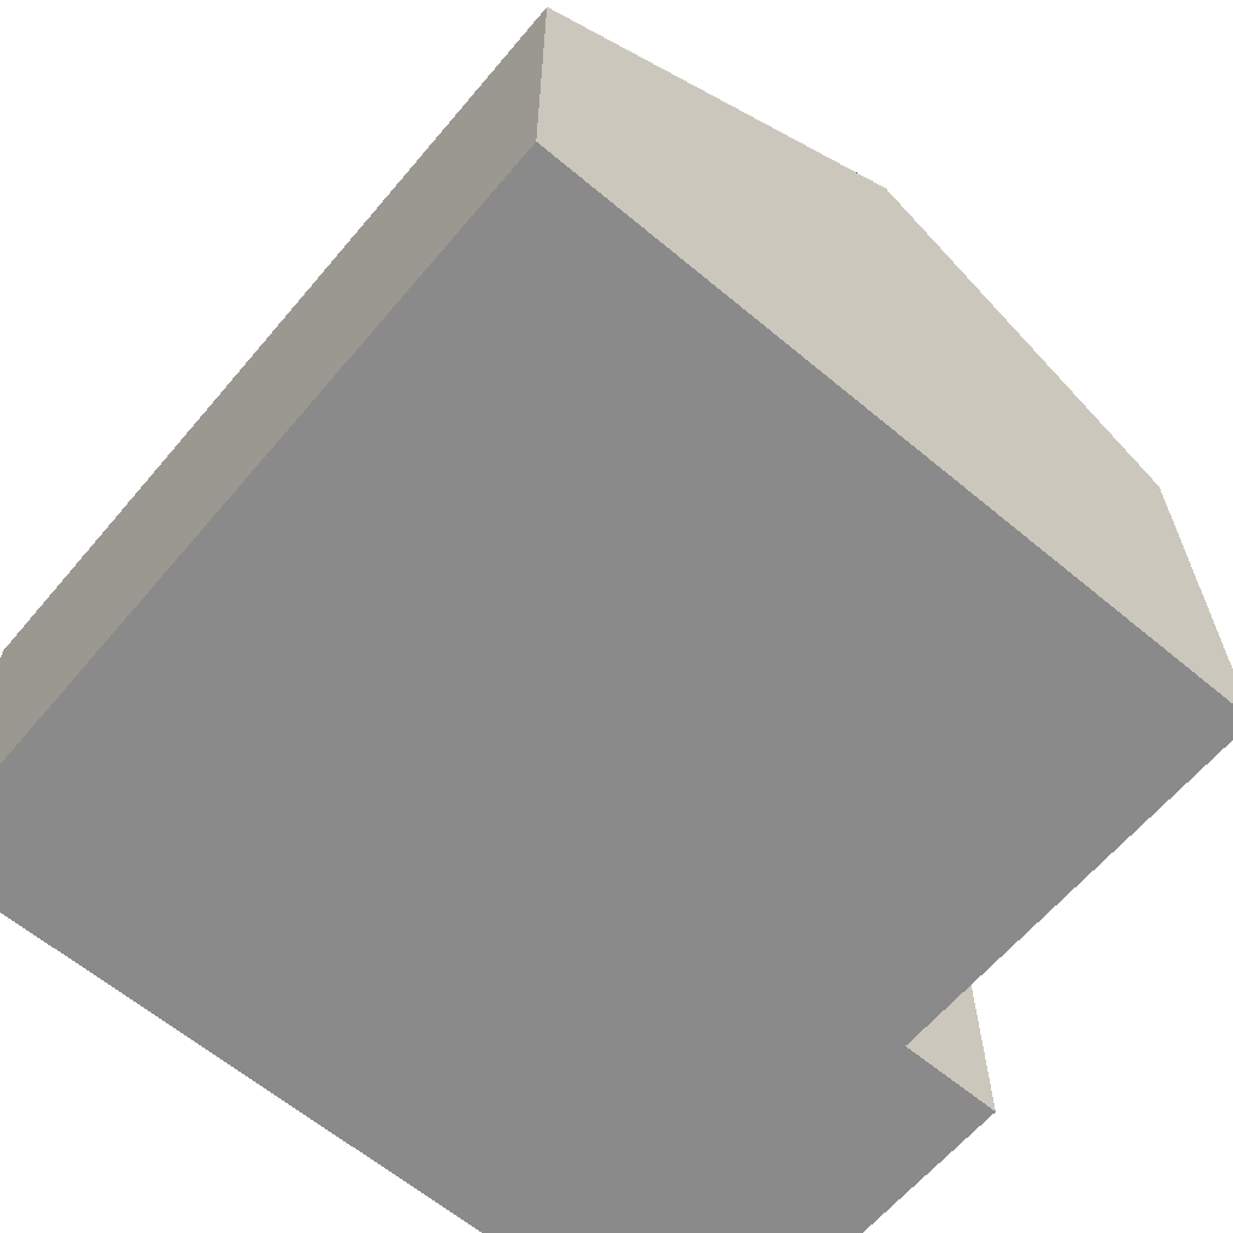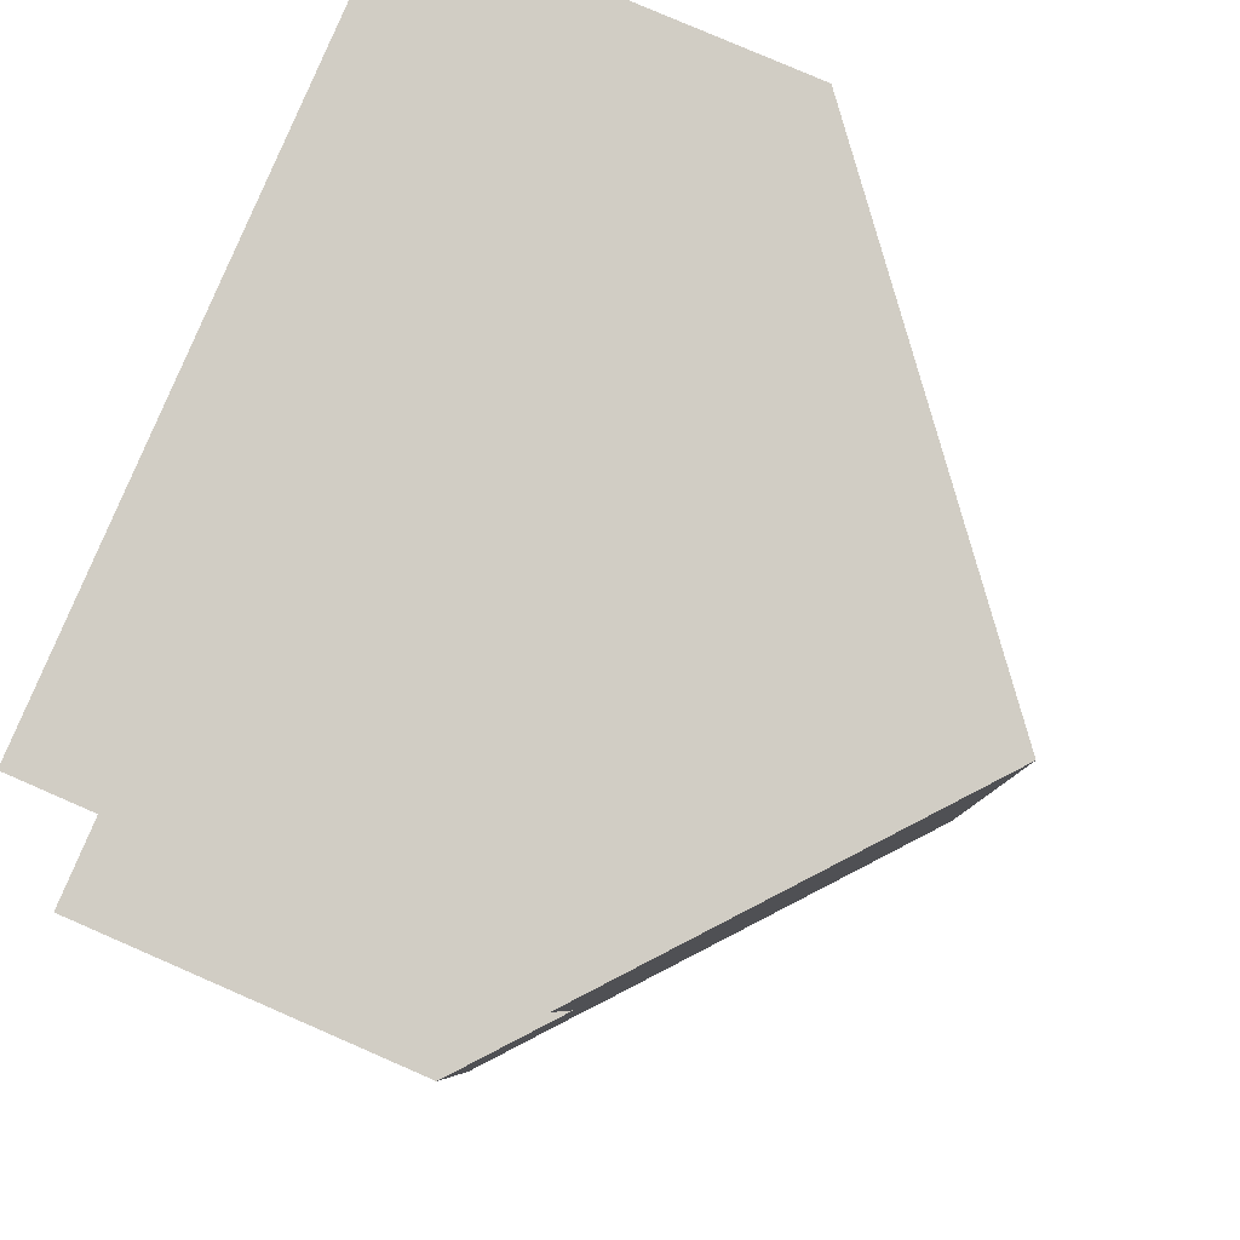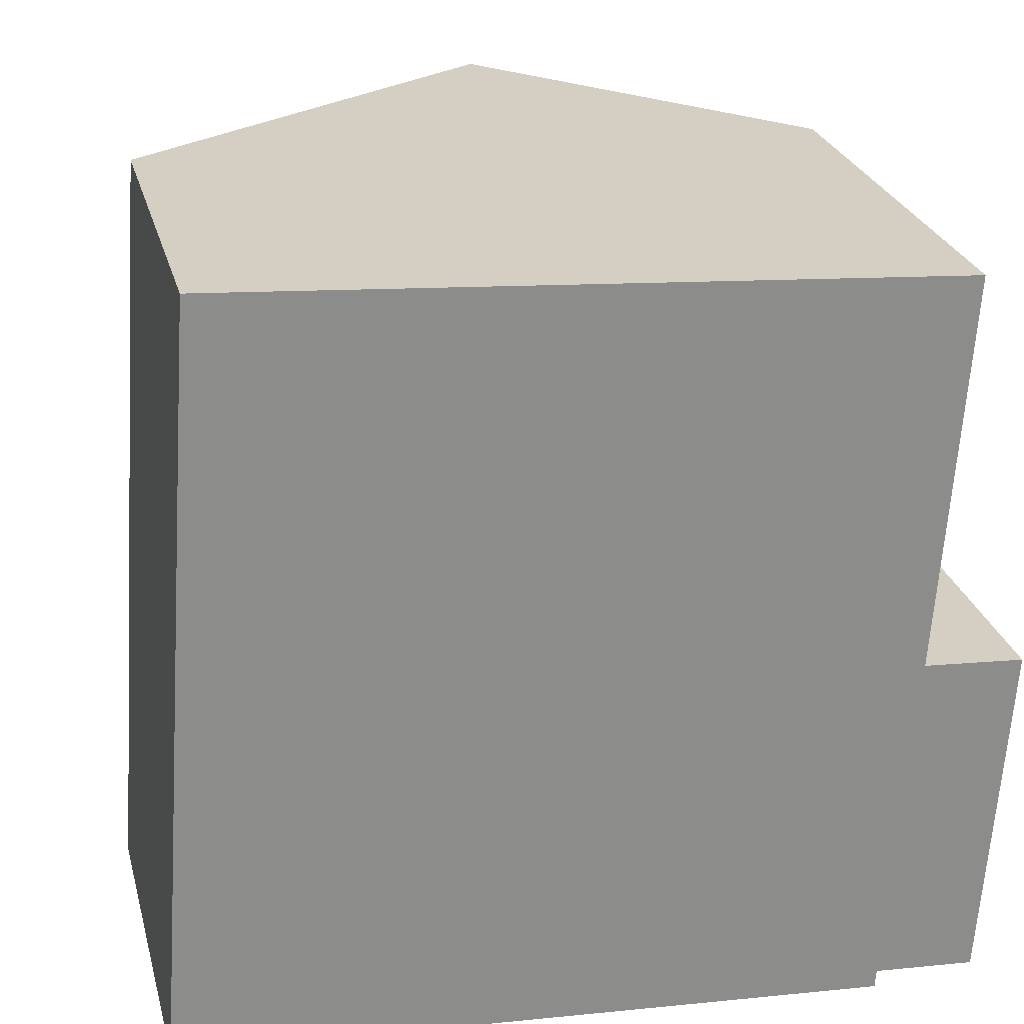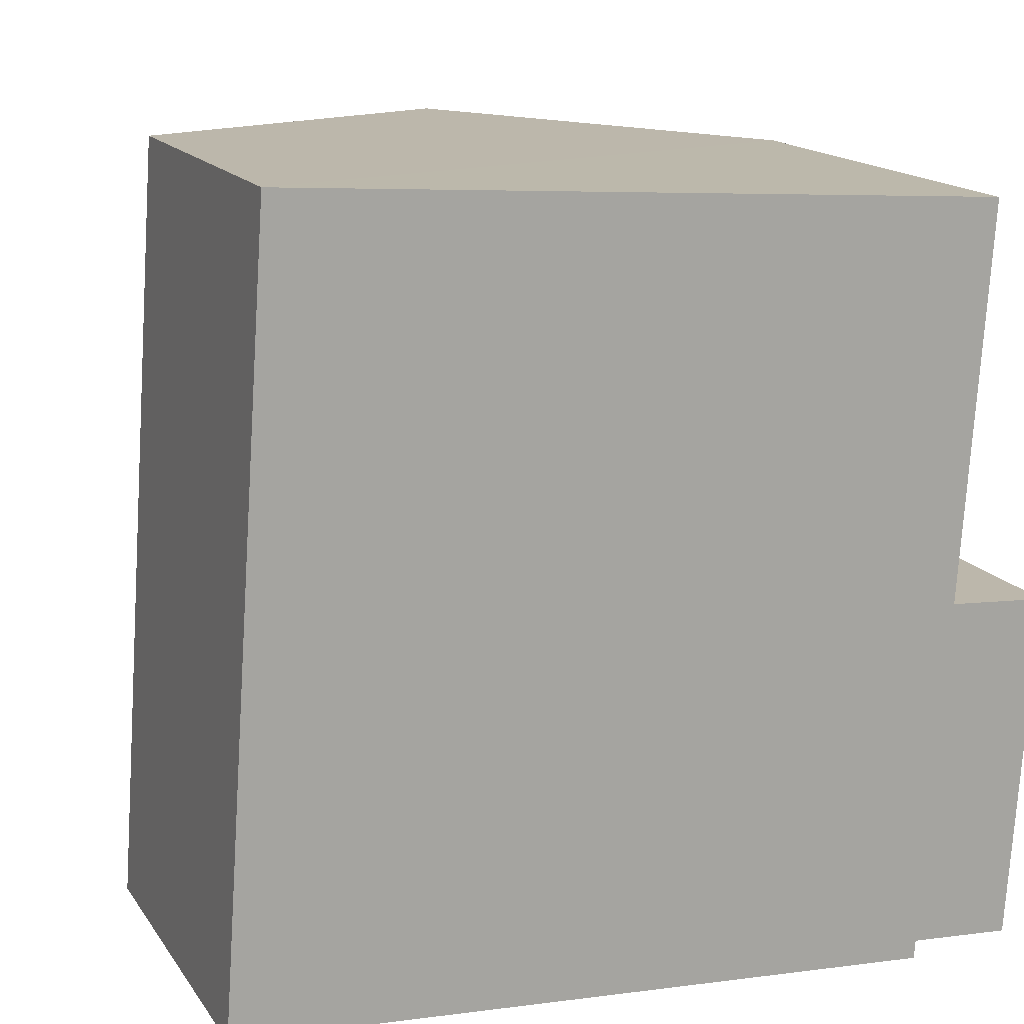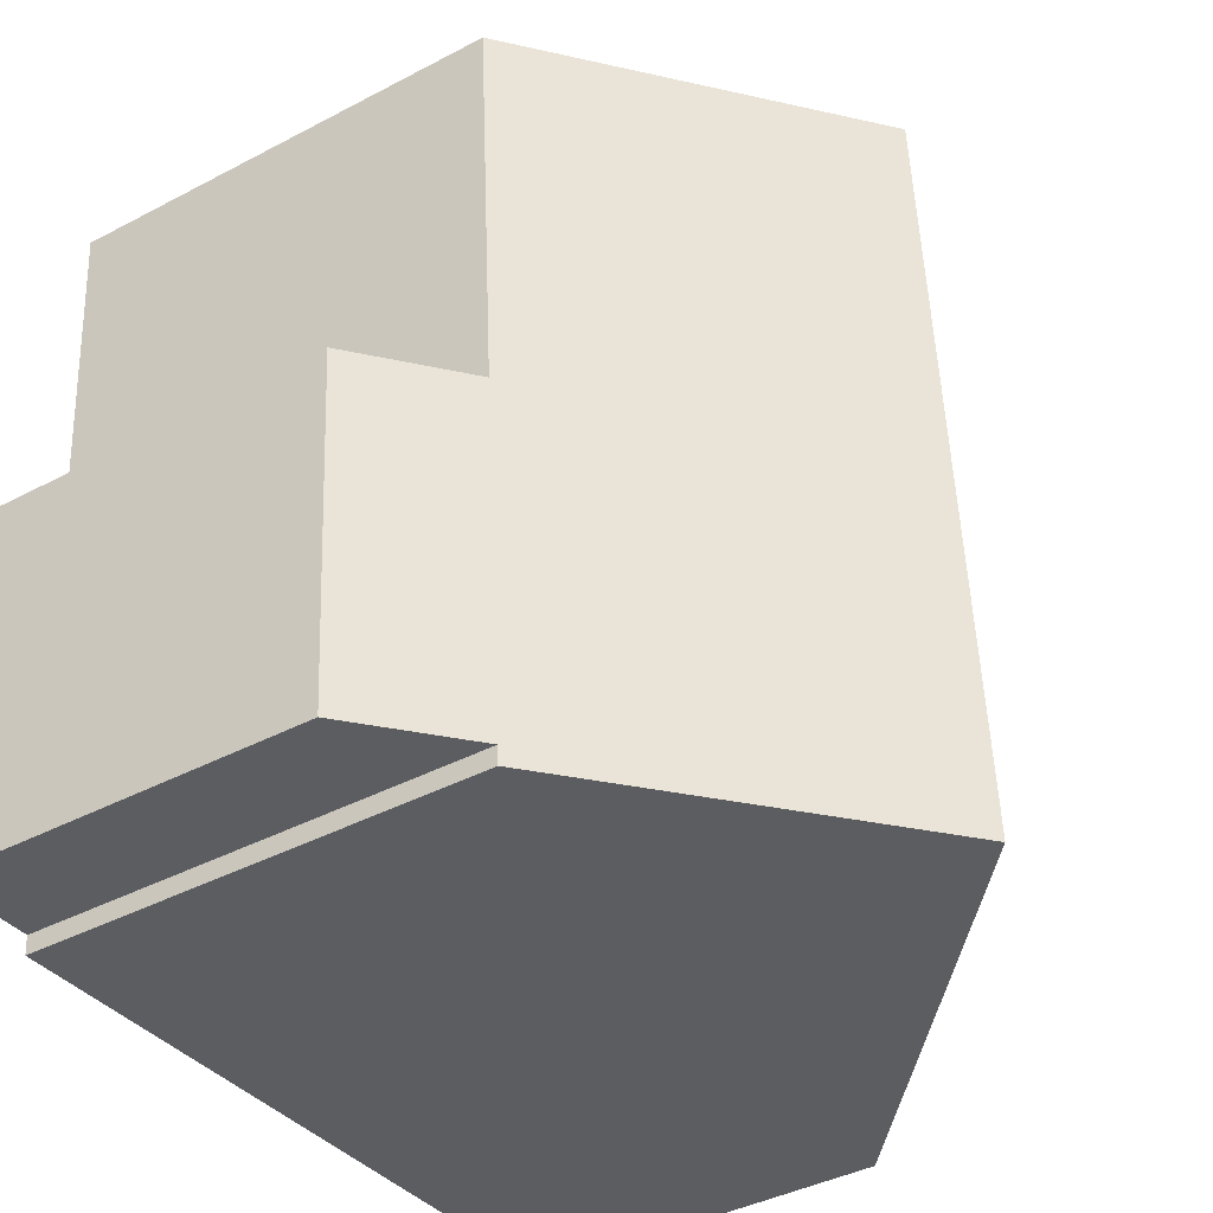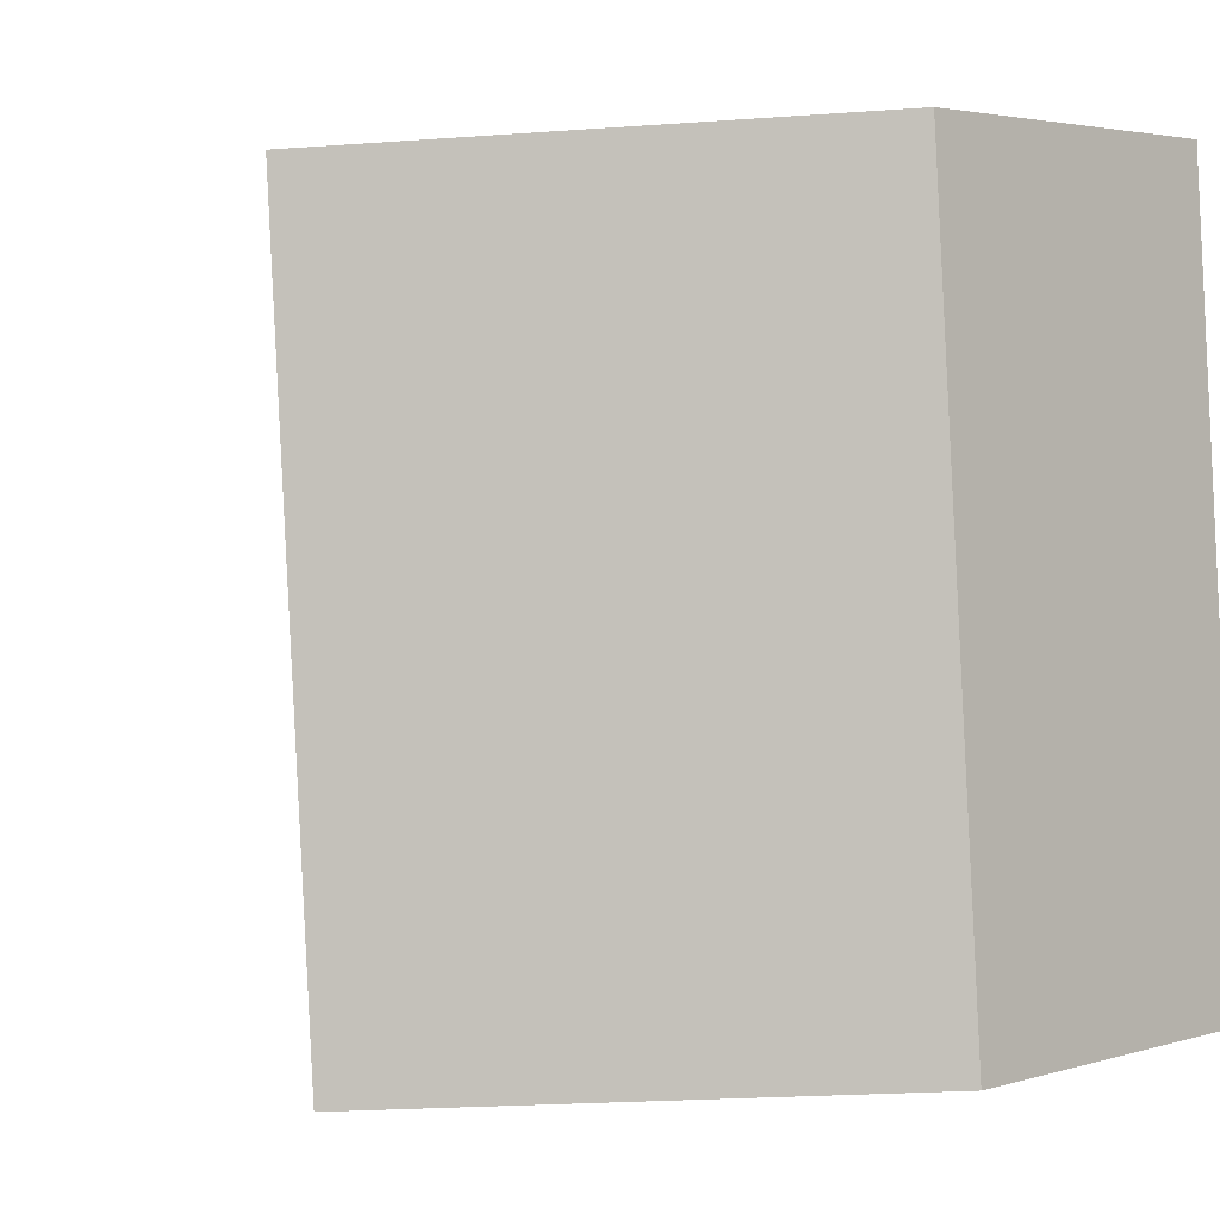
<metadata>
{"format":"obj","ext":"obj","renderer":"f3d","projection":"perspective","resolution":1024,"background":"white","views":[{"elev":-63.5,"azim":-36.2,"up":"+Y"},{"elev":79.3,"azim":113.5,"up":"+Z"},{"elev":26.0,"azim":-14.1,"up":"+Z"},{"elev":15.7,"azim":-22.6,"up":"+Z"},{"elev":-40.7,"azim":122.8,"up":"+Z"},{"elev":3.3,"azim":-135.2,"up":"+Z"}]}
</metadata>
<code>
v  5.995 9.043 9.581
v  9.284 5.778 -0.642
v  5.306 9.043 -0.367
v  9.301 5.778 -0.402
v  10.63 4.688 -0.494
v  9.633 5.766 4.17
v  9.988 5.766 9.305
v  10.95 4.688 4.079
v  0.689 4.688 9.949
v  0 4.688 2.871e-16
v  9.284 3.931e-17 -0.642
v  5.306 2.247e-17 -0.367
v  0 0 0
v  9.301 2.462e-17 -0.402
v  10.63 3.025e-17 -0.494
v  0.689 -6.092e-16 9.949
v  5.995 -5.867e-16 9.581
v  9.988 -5.698e-16 9.305
v  9.633 -2.553e-16 4.17
v  10.95 -2.498e-16 4.079
g defaultobject
f 1 2 3
f 2 1 4
f 4 1 5
f 5 1 6
f 6 1 7
f 8 5 6
f 9 3 10
f 3 9 1
f 2 10 3
f 10 2 11
f 10 11 12
f 10 12 13
f 5 14 4
f 14 5 15
f 13 9 10
f 9 13 16
f 16 1 9
f 1 16 7
f 7 16 17
f 7 17 18
f 19 8 6
f 8 19 20
f 18 6 7
f 6 18 19
f 20 5 8
f 5 20 15
f 14 2 4
f 2 14 11
f 20 14 15
f 14 12 11
f 12 14 20
f 12 20 19
f 12 19 18
f 12 18 13
f 13 18 17
f 13 17 16

</code>
